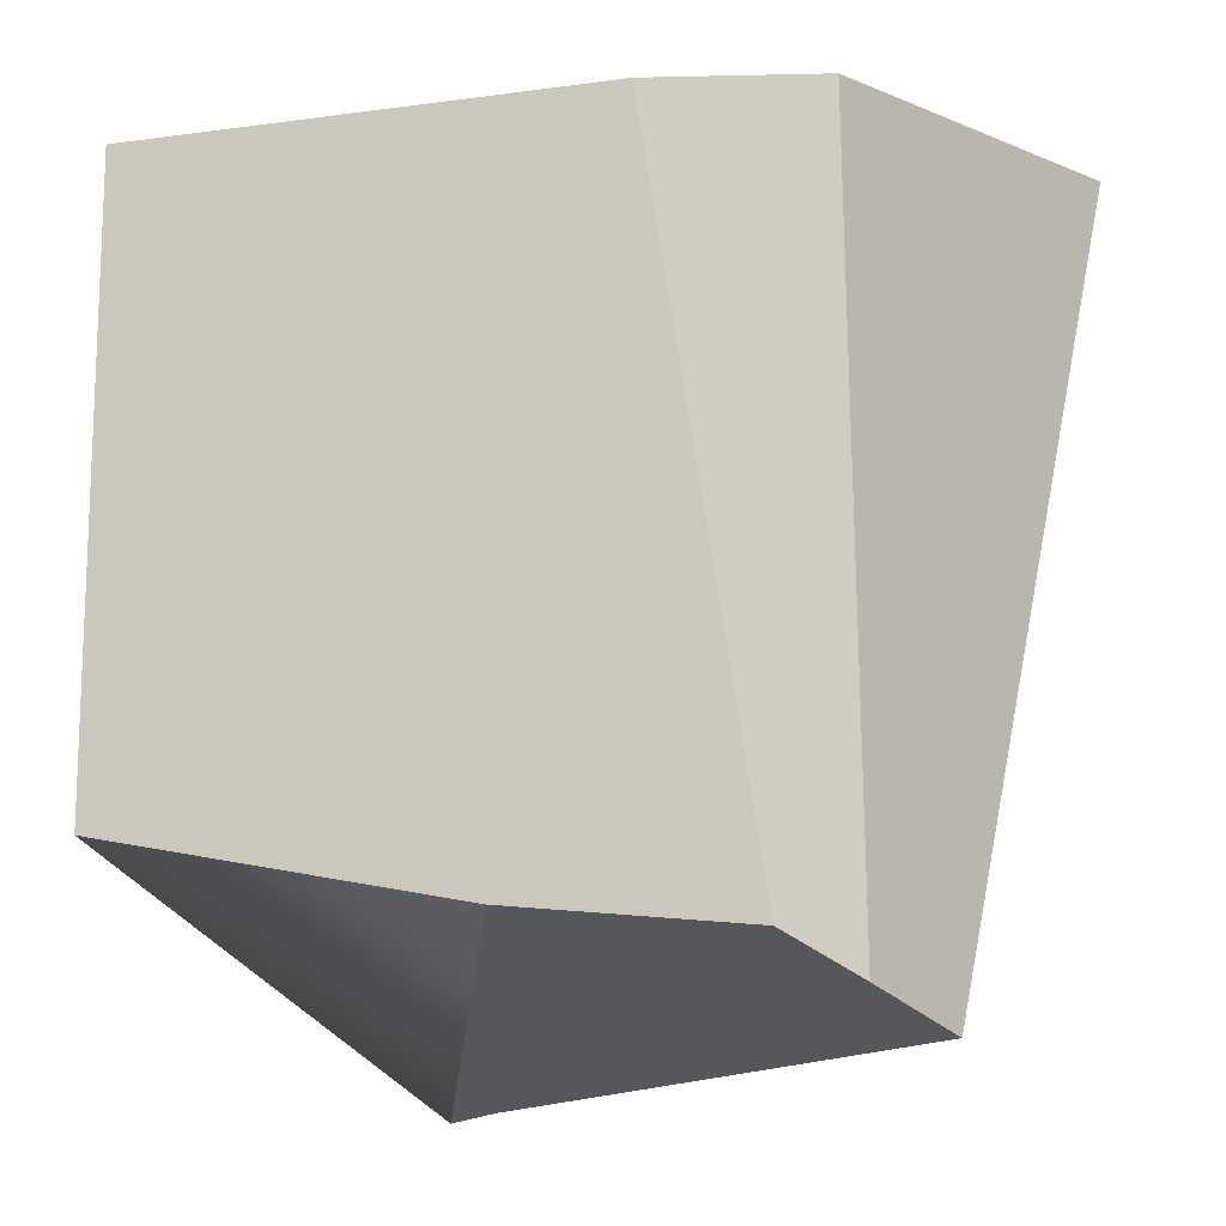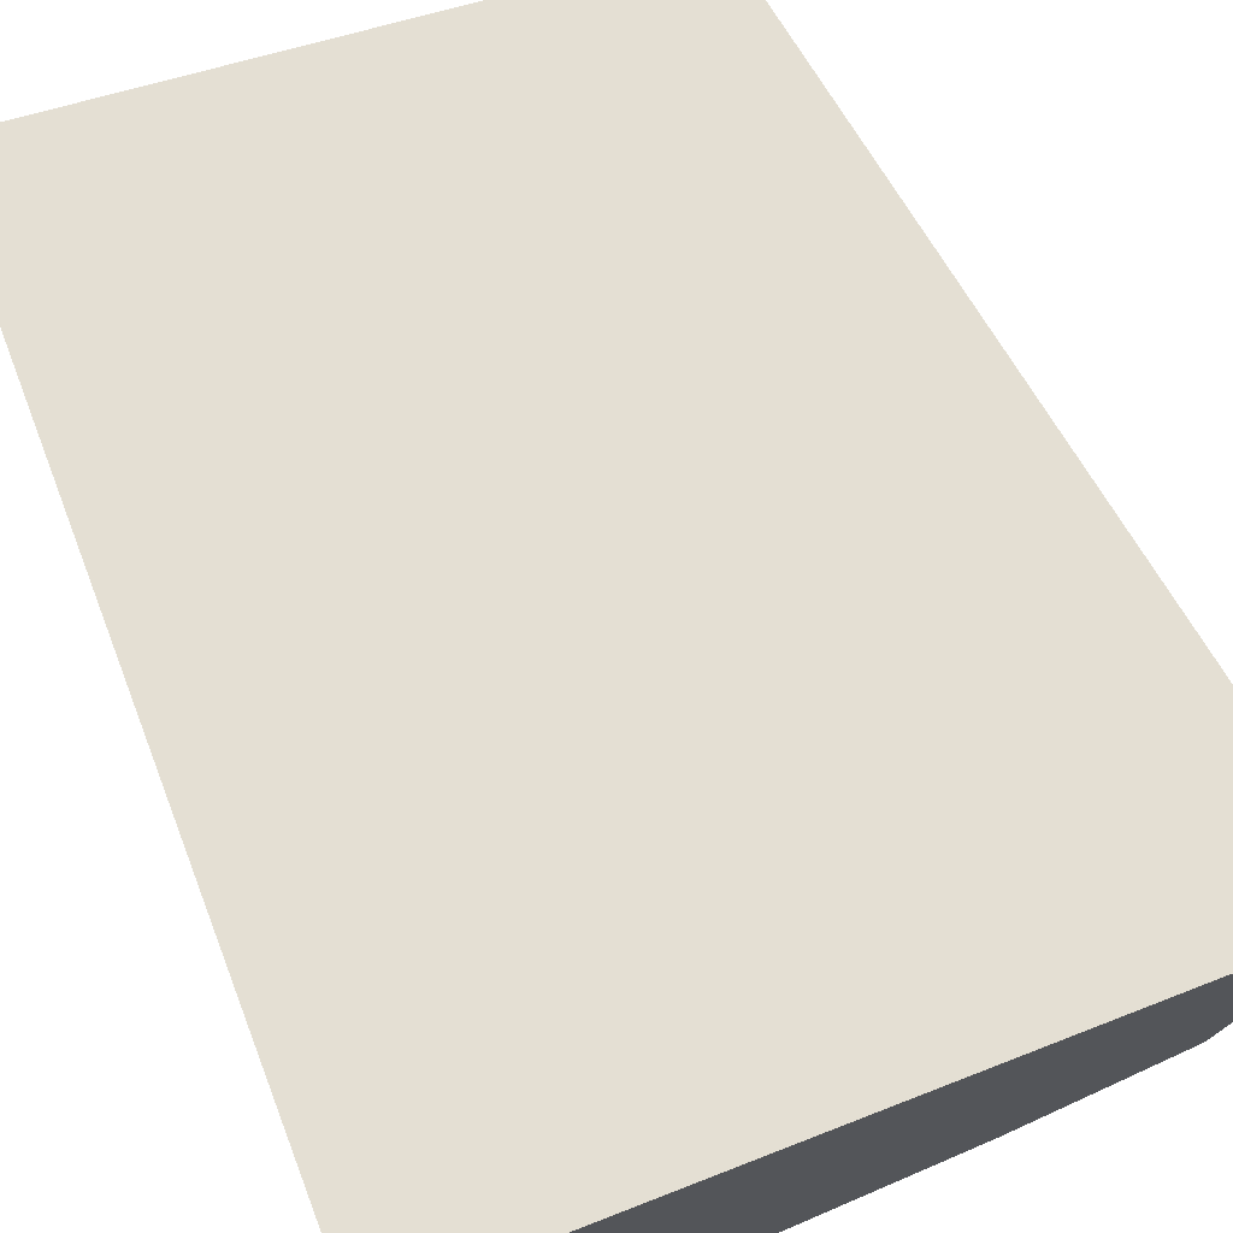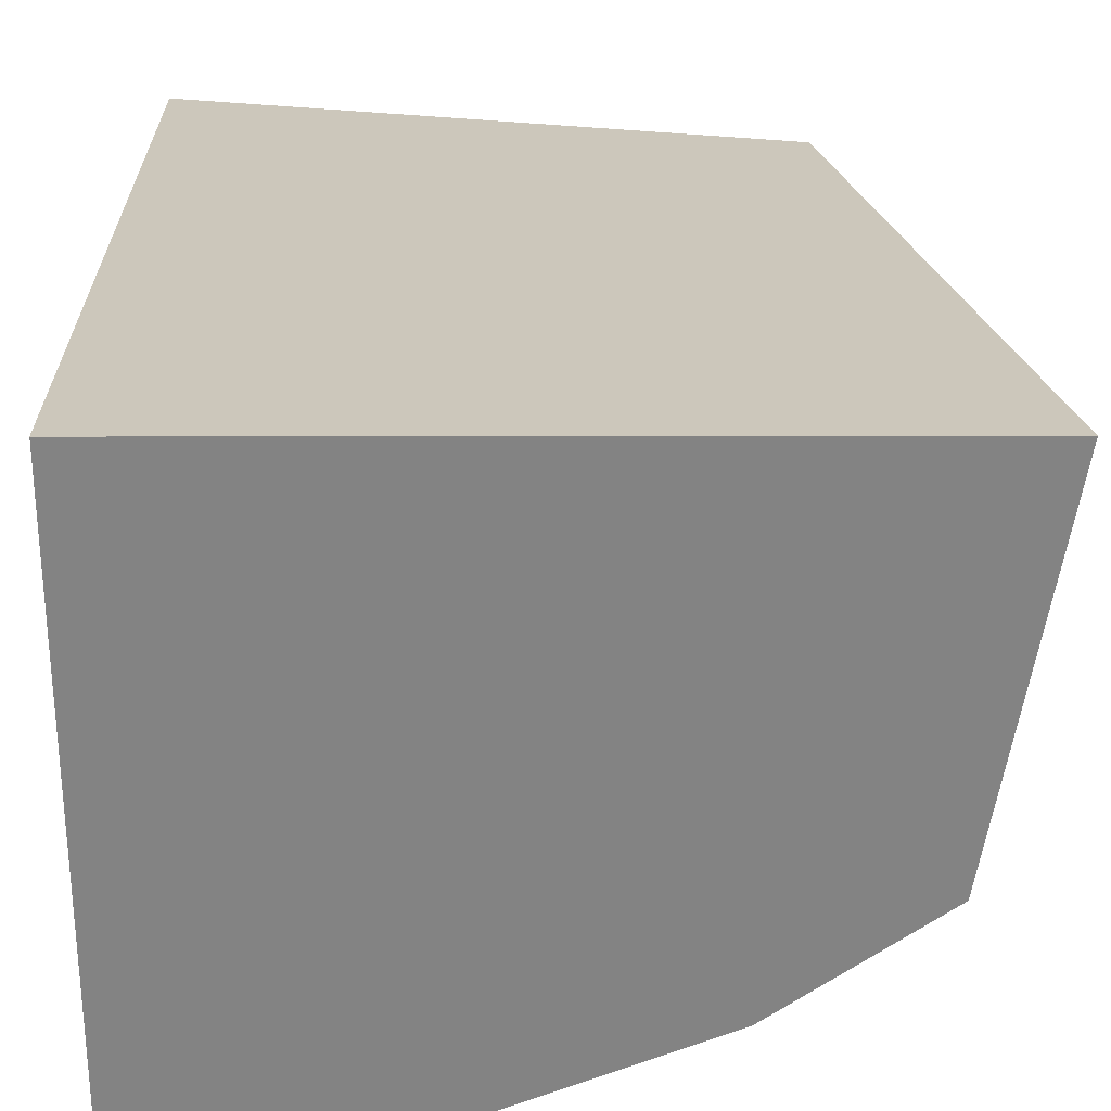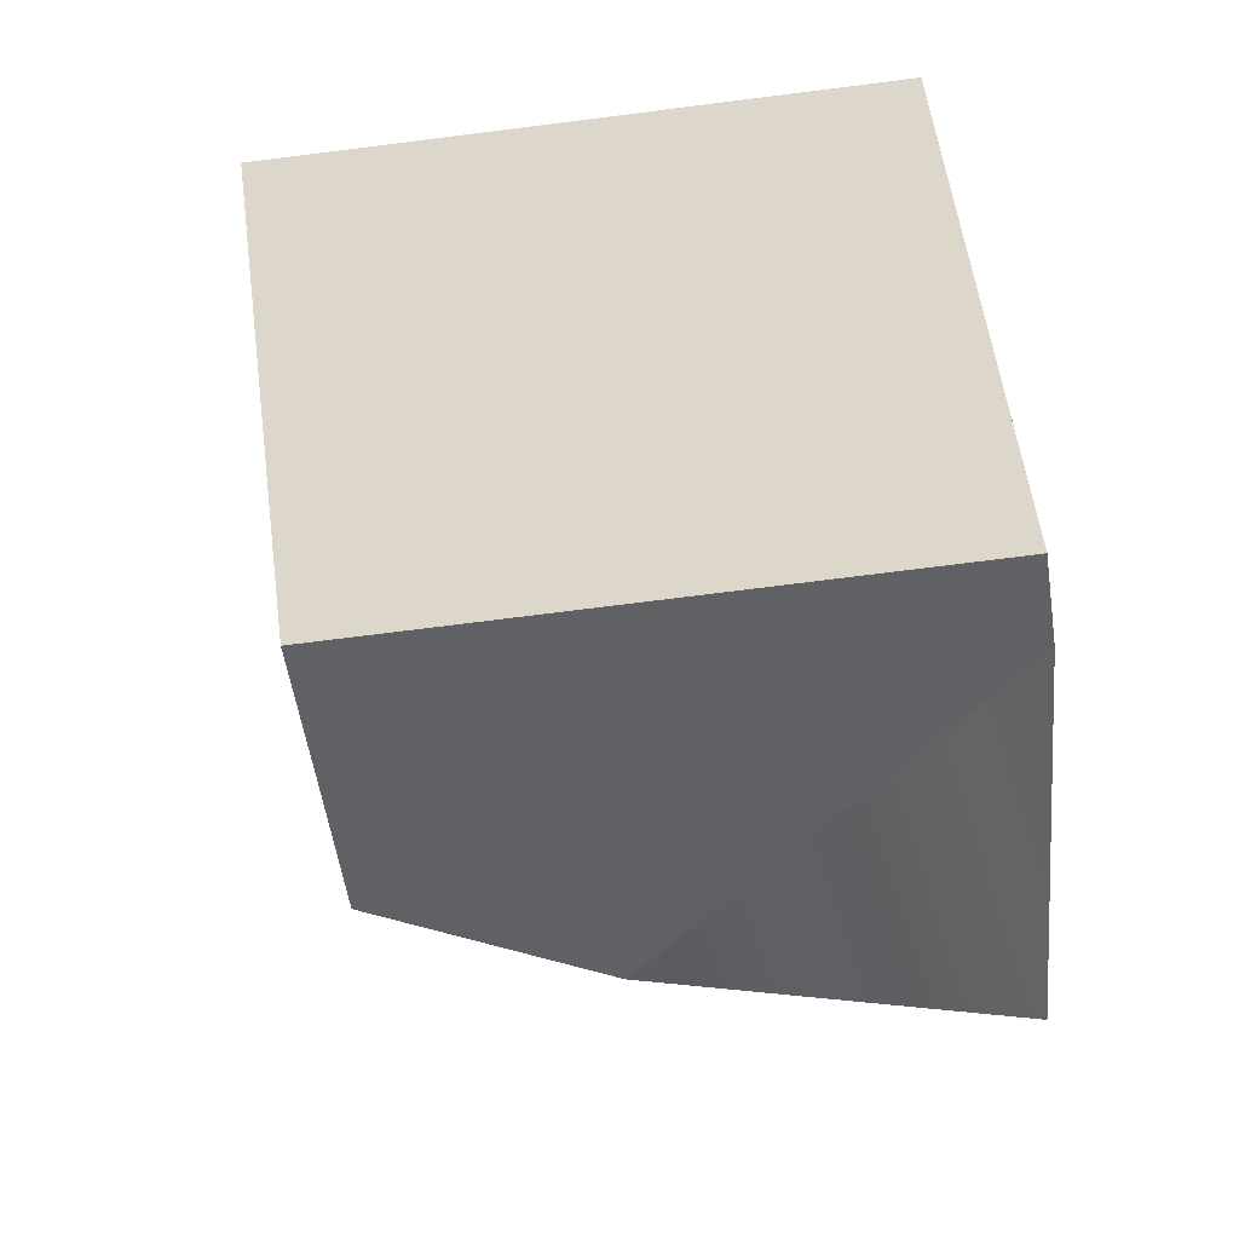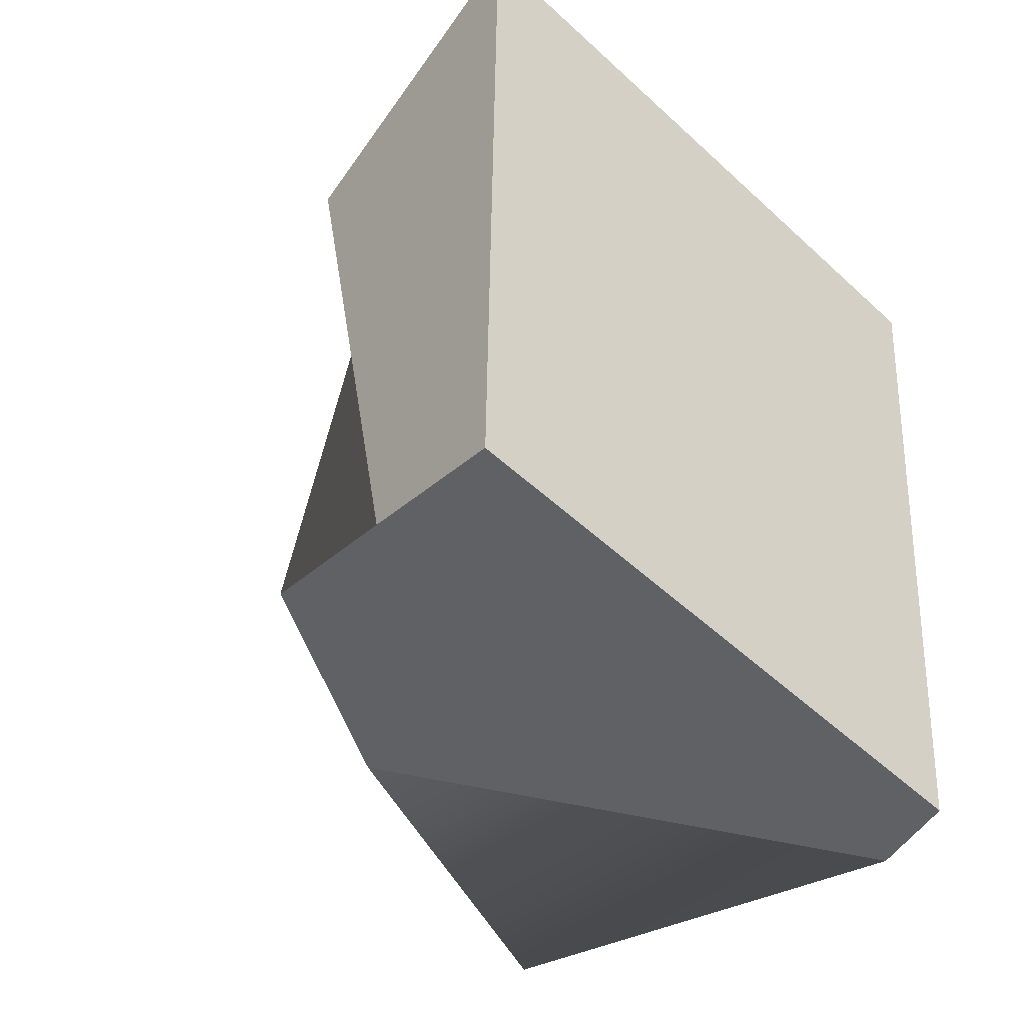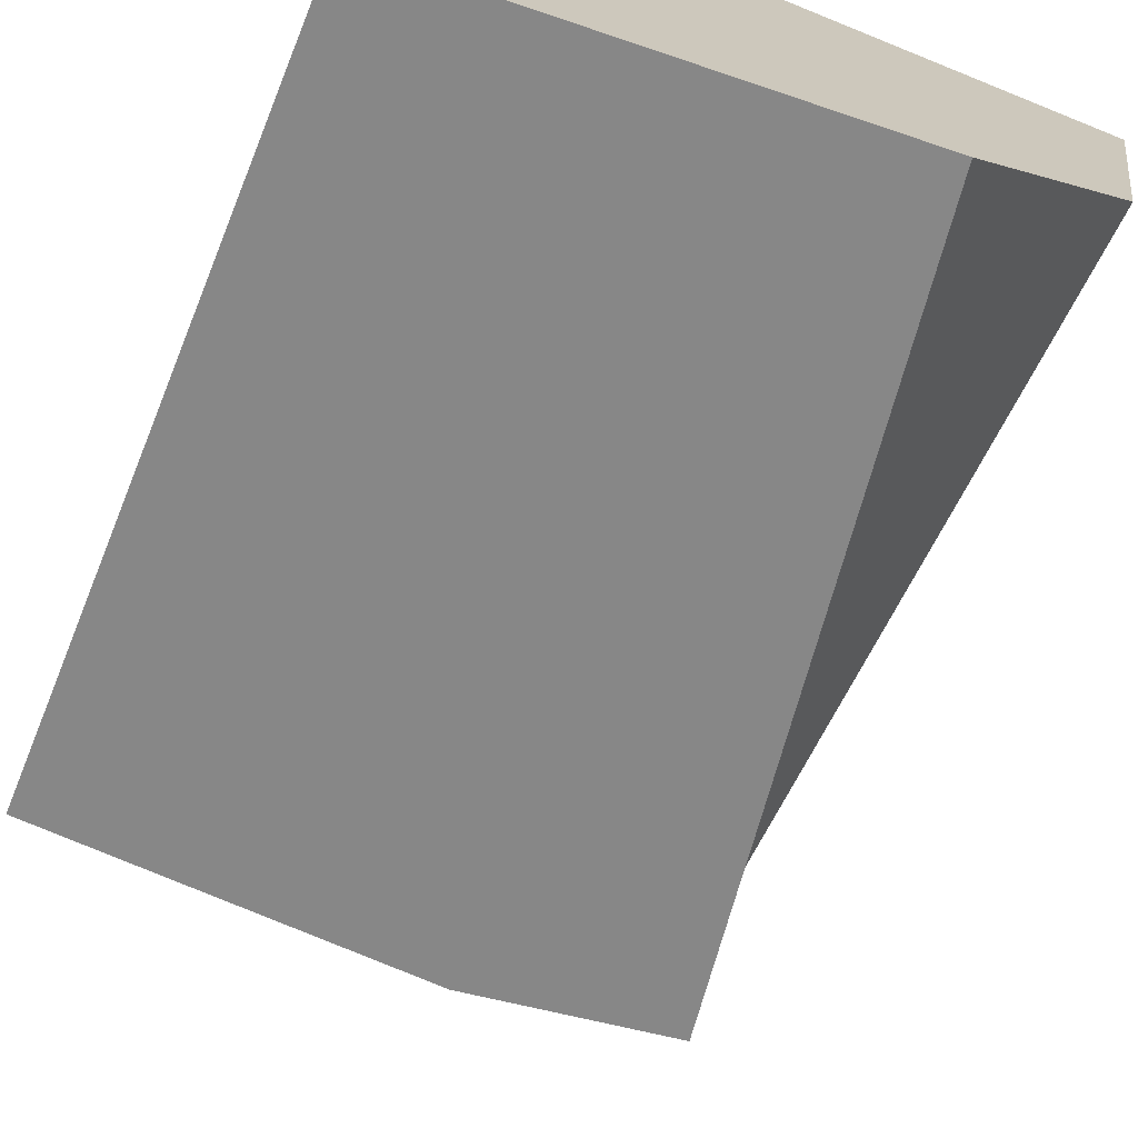
<metadata>
{"format":"obj","ext":"obj","renderer":"f3d","projection":"perspective","resolution":1024,"background":"white","views":[{"elev":-13.8,"azim":38.9,"up":"+Z"},{"elev":73.6,"azim":-21.2,"up":"+Y"},{"elev":29.1,"azim":-0.8,"up":"+Y"},{"elev":-62.7,"azim":-173.0,"up":"+Z"},{"elev":-57.8,"azim":136.0,"up":"+Z"},{"elev":-71.4,"azim":-22.0,"up":"+Y"}]}
</metadata>
<code>
o Cube_Back_L_Cube.003
v -0.4144 0.4976 0.7003
v -0.4144 0.3581 -0.5128
v -0.4144 0.2597 -0.5321
v -0.4144 -0.4354 -0.2131
v -0.4144 -0.4372 0.7003
v 0.08765 -0.2377 -0.3206
v 0.3856 0.1151 -0.4011
v 0.4549 -0.01413 0.7003
v 0.2493 -0.1639 0.7003
v 0.3856 -0.07977 -0.3536
v 0.5377 0.4916 0.7003
v 0.3856 0.3182 -0.4535
f 1 2 3 4 5
f 7 8 9 10
f 11 1 5 9 8
f 11 12 2 1
f 12 11 8 7
f 5 4 6 10 9
f 2 12 7 10 6 3
f 3 6 4

</code>
